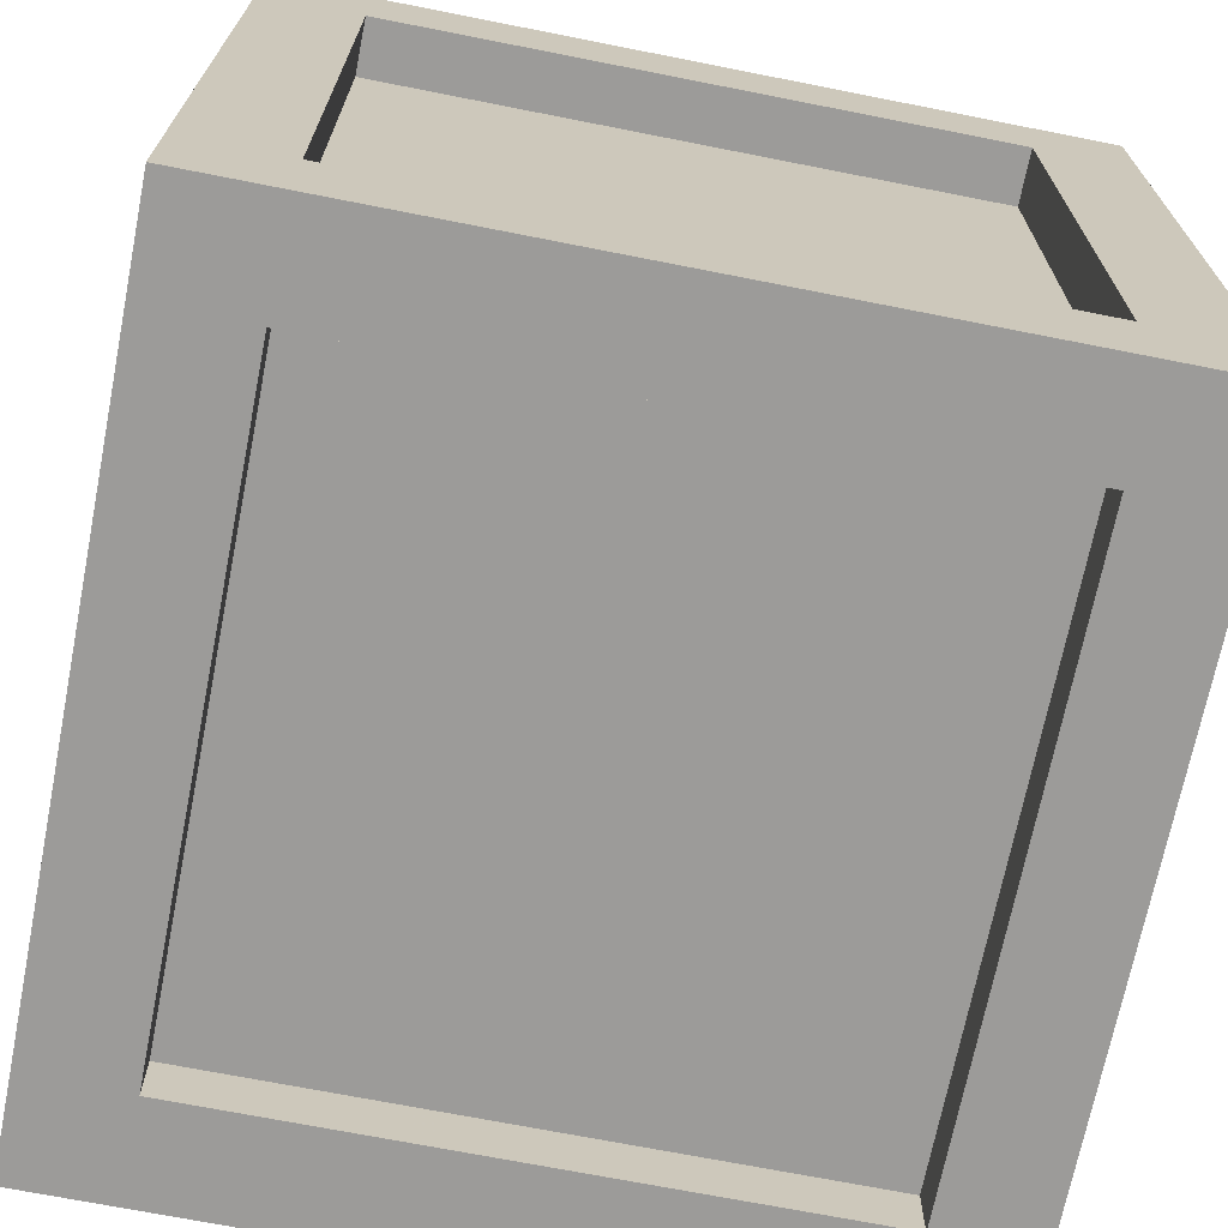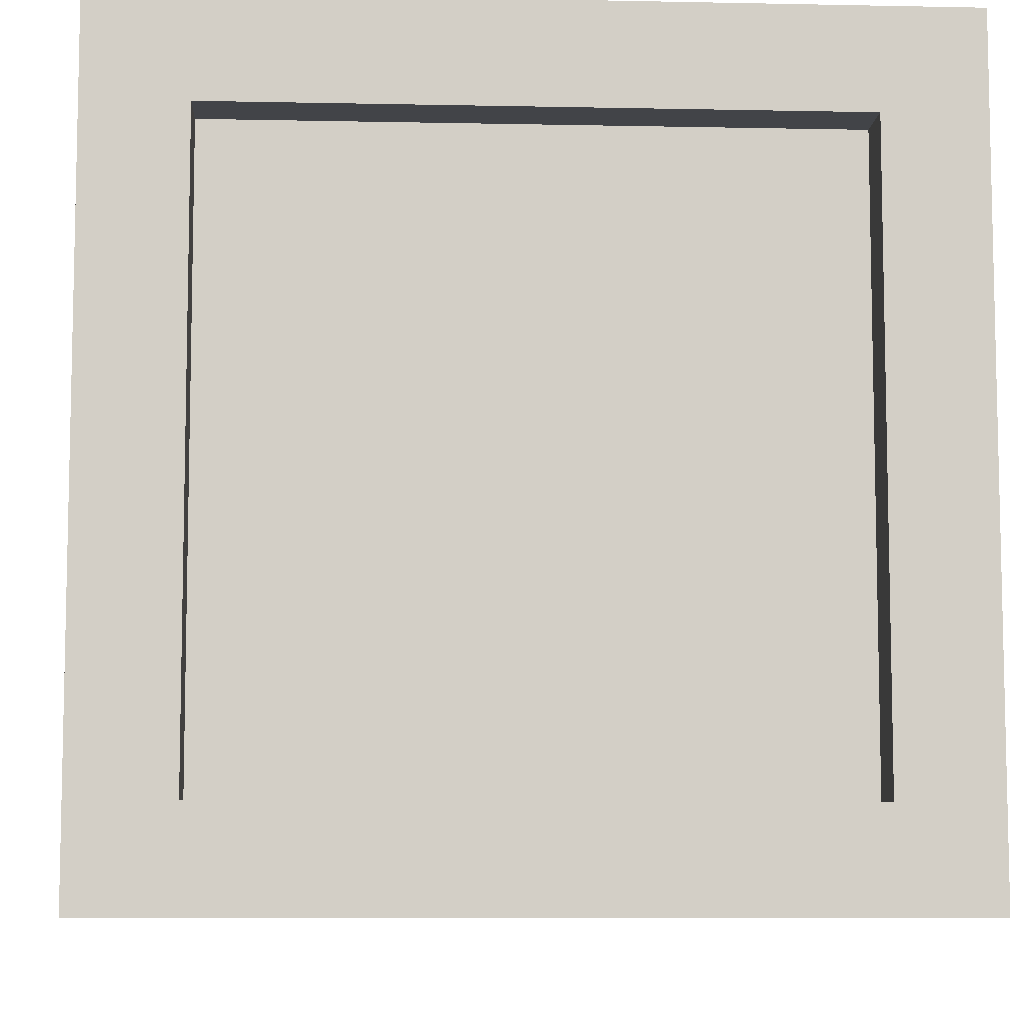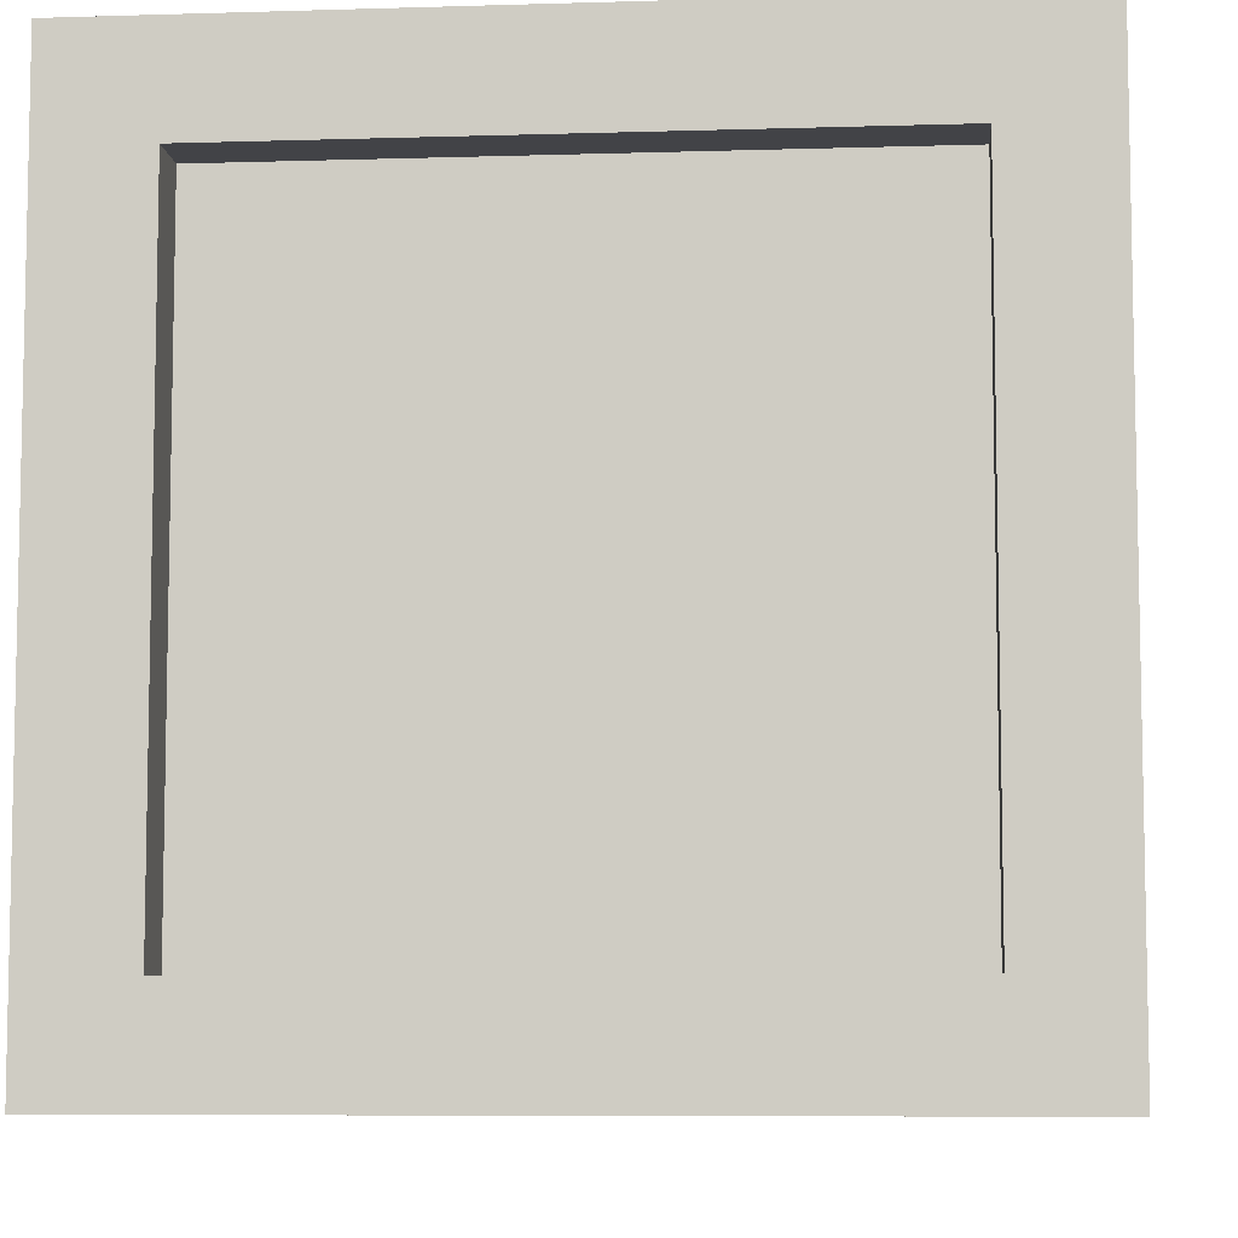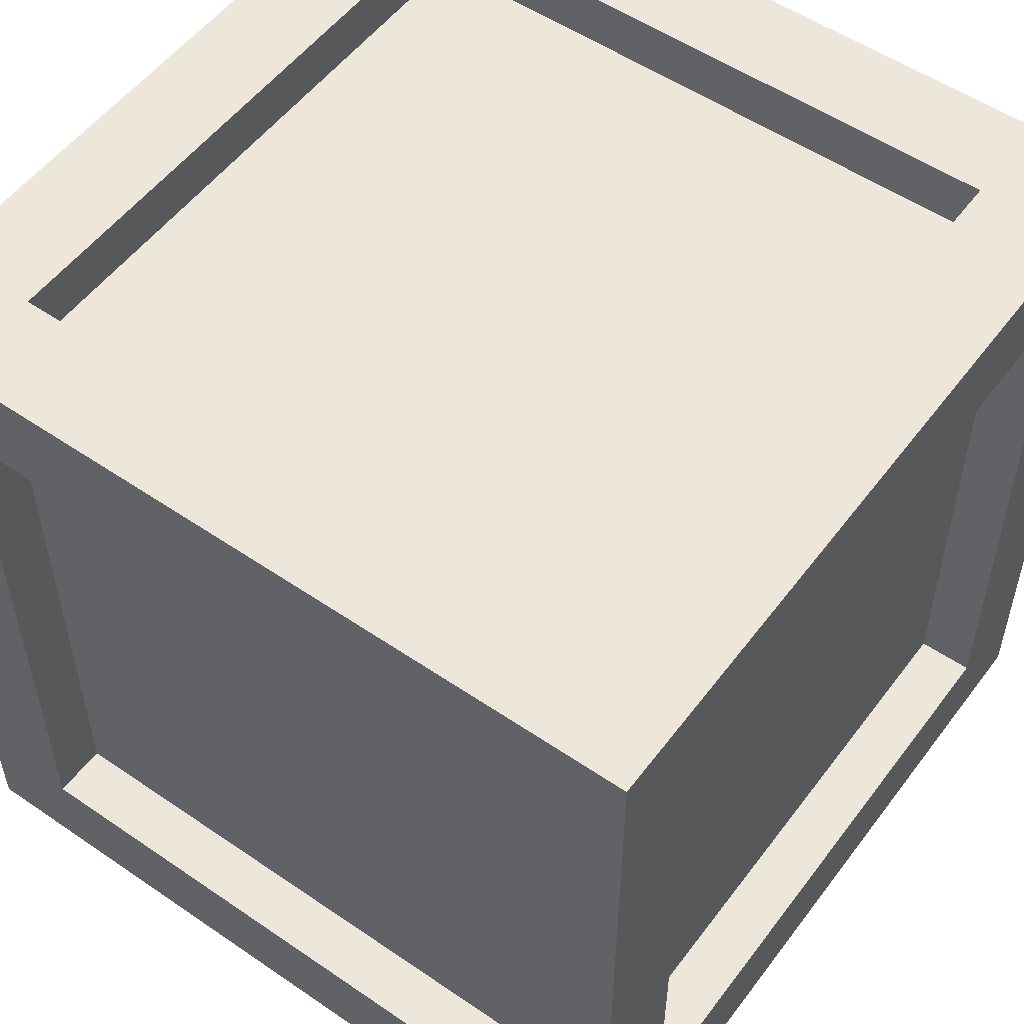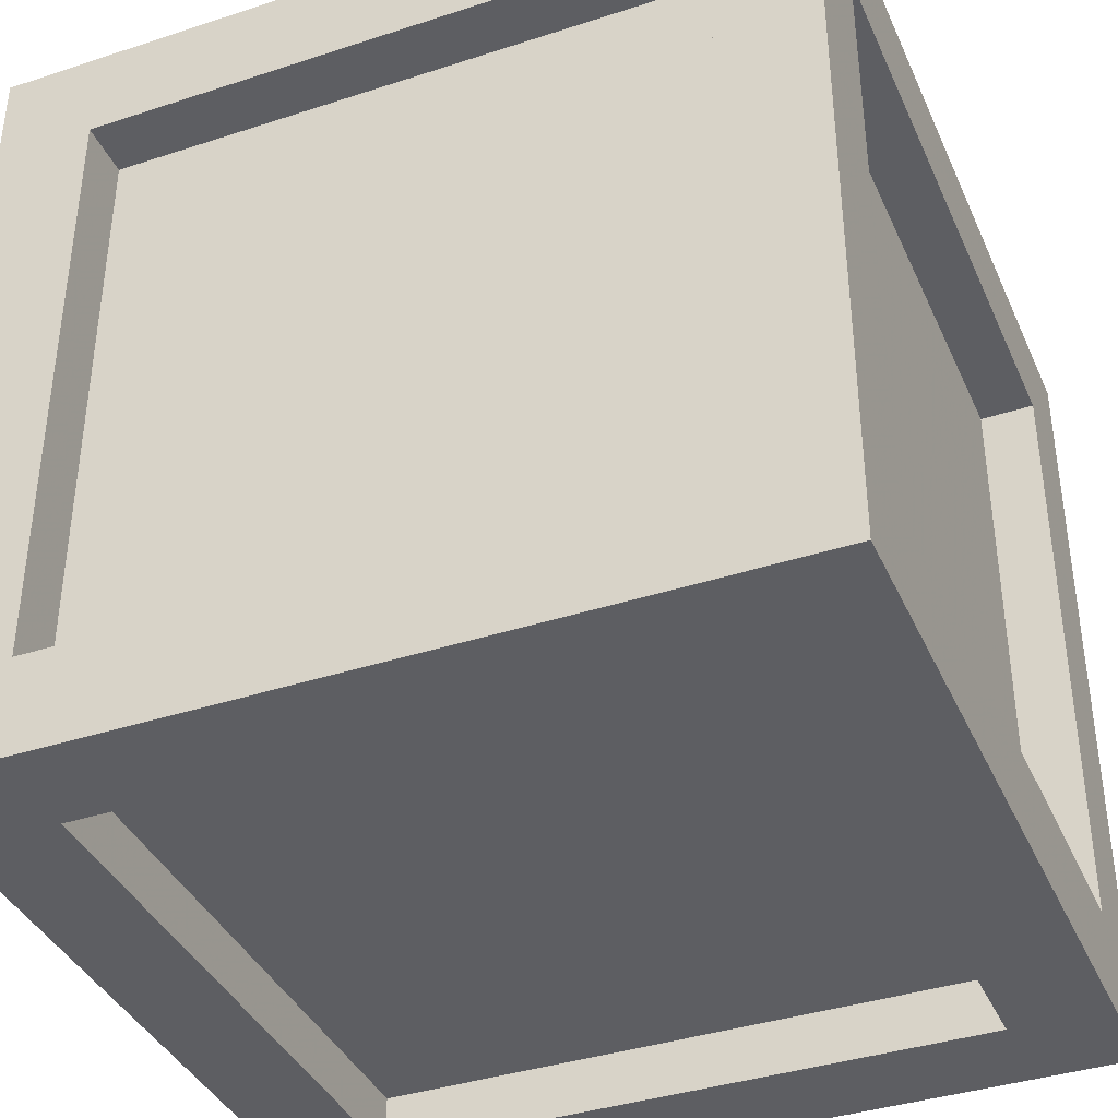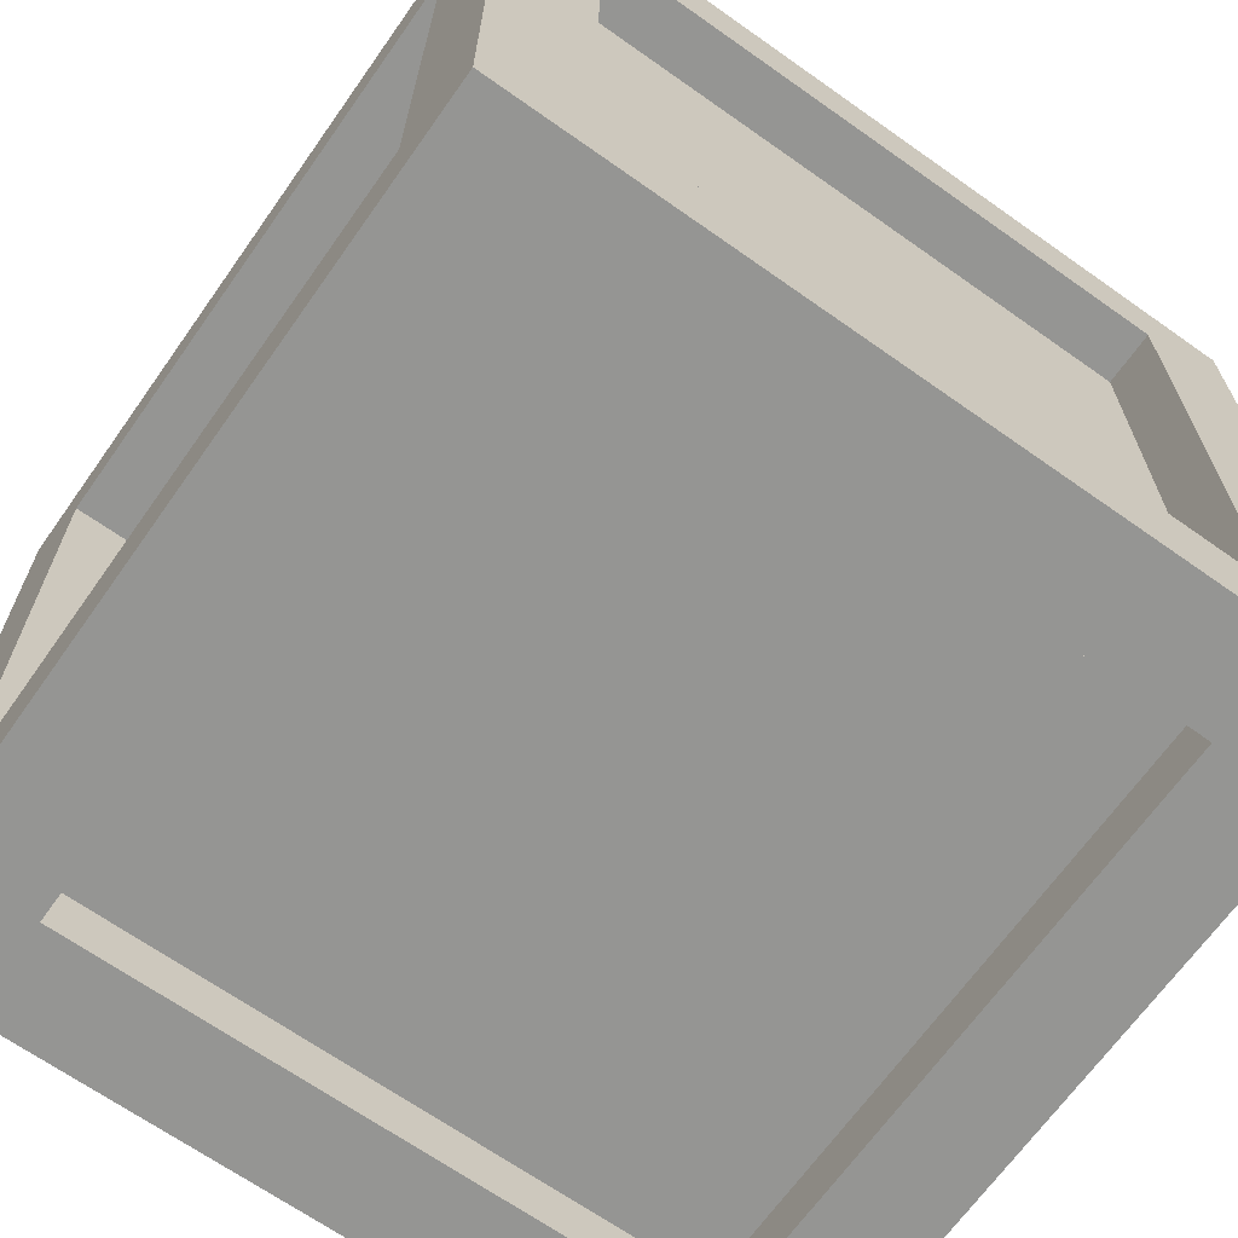
<metadata>
{"format":"obj","ext":"obj","renderer":"f3d","projection":"perspective","resolution":1024,"background":"white","views":[{"elev":-69.9,"azim":168.8,"up":"+Y"},{"elev":-8.0,"azim":176.7,"up":"+Z"},{"elev":-7.4,"azim":-85.0,"up":"+Z"},{"elev":53.7,"azim":36.1,"up":"+Z"},{"elev":-38.6,"azim":-67.6,"up":"+Z"},{"elev":-67.3,"azim":54.7,"up":"+Y"}]}
</metadata>
<code>
g FarmBox
v 0.2174 0.2479 -0.2174
v 0.2174 0.2479 0.2174
v -0.2174 0.2479 0.2174
v -0.2174 0.2479 -0.2174
v -0.2174 -0.2479 -0.2174
v -0.2174 -0.2479 0.2174
v 0.2174 -0.2479 0.2174
v 0.2174 -0.2479 -0.2174
v 0.2174 -0.2174 0.2479
v -0.2174 -0.2174 0.2479
v -0.2174 0.2174 0.2479
v 0.2174 0.2174 0.2479
v 0.2479 -0.2174 -0.2174
v 0.2479 -0.2174 0.2174
v 0.2479 0.2174 0.2174
v 0.2479 0.2174 -0.2174
v -0.2174 -0.2174 -0.2479
v 0.2174 -0.2174 -0.2479
v 0.2174 0.2174 -0.2479
v -0.2174 0.2174 -0.2479
v -0.2479 -0.2174 0.2174
v -0.2479 -0.2174 -0.2174
v -0.2479 0.2174 -0.2174
v -0.2479 0.2174 0.2174
v 0.2174 0.2174 -0.2875
v 0.2174 0.2174 -0.2479
v 0.2174 -0.2174 -0.2479
v 0.2174 -0.2174 -0.2875
v -0.2875 0.2875 0.2875
v -0.2875 -0.2875 0.2875
v -0.2875 -0.2174 0.2174
v -0.2875 0.2174 0.2174
v -0.2875 0.2875 -0.2875
v -0.2875 0.2174 -0.2174
v -0.2875 -0.2875 -0.2875
v -0.2875 -0.2174 -0.2174
v -0.2174 -0.2875 -0.2174
v -0.2174 -0.2479 -0.2174
v 0.2174 -0.2479 -0.2174
v 0.2174 -0.2875 -0.2174
v -0.2875 0.2875 -0.2875
v -0.2875 -0.2875 -0.2875
v -0.2174 -0.2174 -0.2875
v -0.2174 0.2174 -0.2875
v 0.2875 0.2875 -0.2875
v 0.2174 0.2174 -0.2875
v 0.2875 -0.2875 -0.2875
v 0.2174 -0.2174 -0.2875
v 0.2875 0.2174 -0.2174
v 0.2479 0.2174 -0.2174
v 0.2479 0.2174 0.2174
v 0.2875 0.2174 0.2174
v 0.2875 0.2875 -0.2875
v 0.2875 -0.2875 -0.2875
v 0.2875 -0.2174 -0.2174
v 0.2875 0.2174 -0.2174
v 0.2875 0.2875 0.2875
v 0.2875 0.2174 0.2174
v 0.2875 -0.2875 0.2875
v 0.2875 -0.2174 0.2174
v -0.2875 0.2174 -0.2174
v -0.2479 0.2174 -0.2174
v -0.2479 -0.2174 -0.2174
v -0.2875 -0.2174 -0.2174
v 0.2875 0.2875 0.2875
v 0.2875 -0.2875 0.2875
v 0.2174 -0.2174 0.2875
v 0.2174 0.2174 0.2875
v -0.2875 0.2875 0.2875
v -0.2174 0.2174 0.2875
v -0.2875 -0.2875 0.2875
v -0.2174 -0.2174 0.2875
v 0.2174 -0.2174 0.2875
v 0.2174 -0.2174 0.2479
v 0.2174 0.2174 0.2479
v 0.2174 0.2174 0.2875
v 0.2875 -0.2875 -0.2875
v -0.2875 -0.2875 -0.2875
v -0.2174 -0.2875 -0.2174
v 0.2174 -0.2875 -0.2174
v 0.2875 -0.2875 0.2875
v 0.2174 -0.2875 0.2174
v -0.2875 -0.2875 0.2875
v -0.2174 -0.2875 0.2174
v -0.2174 0.2174 -0.2875
v -0.2174 0.2174 -0.2479
v 0.2174 0.2174 -0.2479
v 0.2174 0.2174 -0.2875
v -0.2875 0.2875 -0.2875
v 0.2875 0.2875 -0.2875
v 0.2174 0.2875 -0.2174
v -0.2174 0.2875 -0.2174
v -0.2875 0.2875 0.2875
v -0.2174 0.2875 0.2174
v 0.2875 0.2875 0.2875
v 0.2174 0.2875 0.2174
v 0.2174 0.2174 0.2875
v 0.2174 0.2174 0.2479
v -0.2174 0.2174 0.2479
v -0.2174 0.2174 0.2875
v 0.2174 0.2875 -0.2174
v 0.2174 0.2479 -0.2174
v -0.2174 0.2479 -0.2174
v -0.2174 0.2875 -0.2174
v -0.2875 -0.2174 -0.2174
v -0.2479 -0.2174 -0.2174
v -0.2479 -0.2174 0.2174
v -0.2875 -0.2174 0.2174
v 0.2875 0.2174 0.2174
v 0.2479 0.2174 0.2174
v 0.2479 -0.2174 0.2174
v 0.2875 -0.2174 0.2174
v 0.2174 -0.2875 -0.2174
v 0.2174 -0.2479 -0.2174
v 0.2174 -0.2479 0.2174
v 0.2174 -0.2875 0.2174
v 0.2174 -0.2174 -0.2875
v 0.2174 -0.2174 -0.2479
v -0.2174 -0.2174 -0.2479
v -0.2174 -0.2174 -0.2875
v -0.2174 0.2174 0.2875
v -0.2174 0.2174 0.2479
v -0.2174 -0.2174 0.2479
v -0.2174 -0.2174 0.2875
v -0.2174 0.2875 -0.2174
v -0.2174 0.2479 -0.2174
v -0.2174 0.2479 0.2174
v -0.2174 0.2875 0.2174
v 0.2875 -0.2174 0.2174
v 0.2479 -0.2174 0.2174
v 0.2479 -0.2174 -0.2174
v 0.2875 -0.2174 -0.2174
v 0.2174 -0.2875 0.2174
v 0.2174 -0.2479 0.2174
v -0.2174 -0.2479 0.2174
v -0.2174 -0.2875 0.2174
v -0.2174 -0.2174 0.2875
v -0.2174 -0.2174 0.2479
v 0.2174 -0.2174 0.2479
v 0.2174 -0.2174 0.2875
v -0.2174 0.2875 0.2174
v -0.2174 0.2479 0.2174
v 0.2174 0.2479 0.2174
v 0.2174 0.2875 0.2174
v -0.2174 -0.2875 0.2174
v -0.2174 -0.2479 0.2174
v -0.2174 -0.2479 -0.2174
v -0.2174 -0.2875 -0.2174
v 0.2174 0.2875 0.2174
v 0.2174 0.2479 0.2174
v 0.2174 0.2479 -0.2174
v 0.2174 0.2875 -0.2174
v -0.2875 -0.2174 0.2174
v -0.2479 -0.2174 0.2174
v -0.2479 0.2174 0.2174
v -0.2875 0.2174 0.2174
v -0.2174 -0.2174 -0.2875
v -0.2174 -0.2174 -0.2479
v -0.2174 0.2174 -0.2479
v -0.2174 0.2174 -0.2875
v -0.2875 0.2174 0.2174
v -0.2479 0.2174 0.2174
v -0.2479 0.2174 -0.2174
v -0.2875 0.2174 -0.2174
v 0.2875 -0.2174 -0.2174
v 0.2479 -0.2174 -0.2174
v 0.2479 0.2174 -0.2174
v 0.2875 0.2174 -0.2174
g FarmBox_0
f 3 2 1
f 4 3 1
f 7 6 5
f 8 7 5
f 11 10 9
f 12 11 9
f 15 14 13
f 16 15 13
f 19 18 17
f 20 19 17
f 23 22 21
f 24 23 21
f 27 26 25
f 28 27 25
f 31 30 29
f 32 31 29
f 32 29 33
f 34 32 33
f 34 33 35
f 36 34 35
f 36 35 30
f 31 36 30
f 39 38 37
f 40 39 37
f 43 42 41
f 44 43 41
f 44 41 45
f 46 44 45
f 46 45 47
f 48 46 47
f 48 47 42
f 43 48 42
f 51 50 49
f 52 51 49
f 55 54 53
f 56 55 53
f 56 53 57
f 58 56 57
f 58 57 59
f 60 58 59
f 60 59 54
f 55 60 54
f 63 62 61
f 64 63 61
f 67 66 65
f 68 67 65
f 68 65 69
f 70 68 69
f 70 69 71
f 72 70 71
f 72 71 66
f 67 72 66
f 75 74 73
f 76 75 73
f 79 78 77
f 80 79 77
f 80 77 81
f 82 80 81
f 82 81 83
f 84 82 83
f 84 83 78
f 79 84 78
f 87 86 85
f 88 87 85
f 91 90 89
f 92 91 89
f 92 89 93
f 94 92 93
f 94 93 95
f 96 94 95
f 96 95 90
f 91 96 90
f 99 98 97
f 100 99 97
f 103 102 101
f 104 103 101
f 107 106 105
f 108 107 105
f 111 110 109
f 112 111 109
f 115 114 113
f 116 115 113
f 119 118 117
f 120 119 117
f 123 122 121
f 124 123 121
f 127 126 125
f 128 127 125
f 131 130 129
f 132 131 129
f 135 134 133
f 136 135 133
f 139 138 137
f 140 139 137
f 143 142 141
f 144 143 141
f 147 146 145
f 148 147 145
f 151 150 149
f 152 151 149
f 155 154 153
f 156 155 153
f 159 158 157
f 160 159 157
f 163 162 161
f 164 163 161
f 167 166 165
f 168 167 165

</code>
